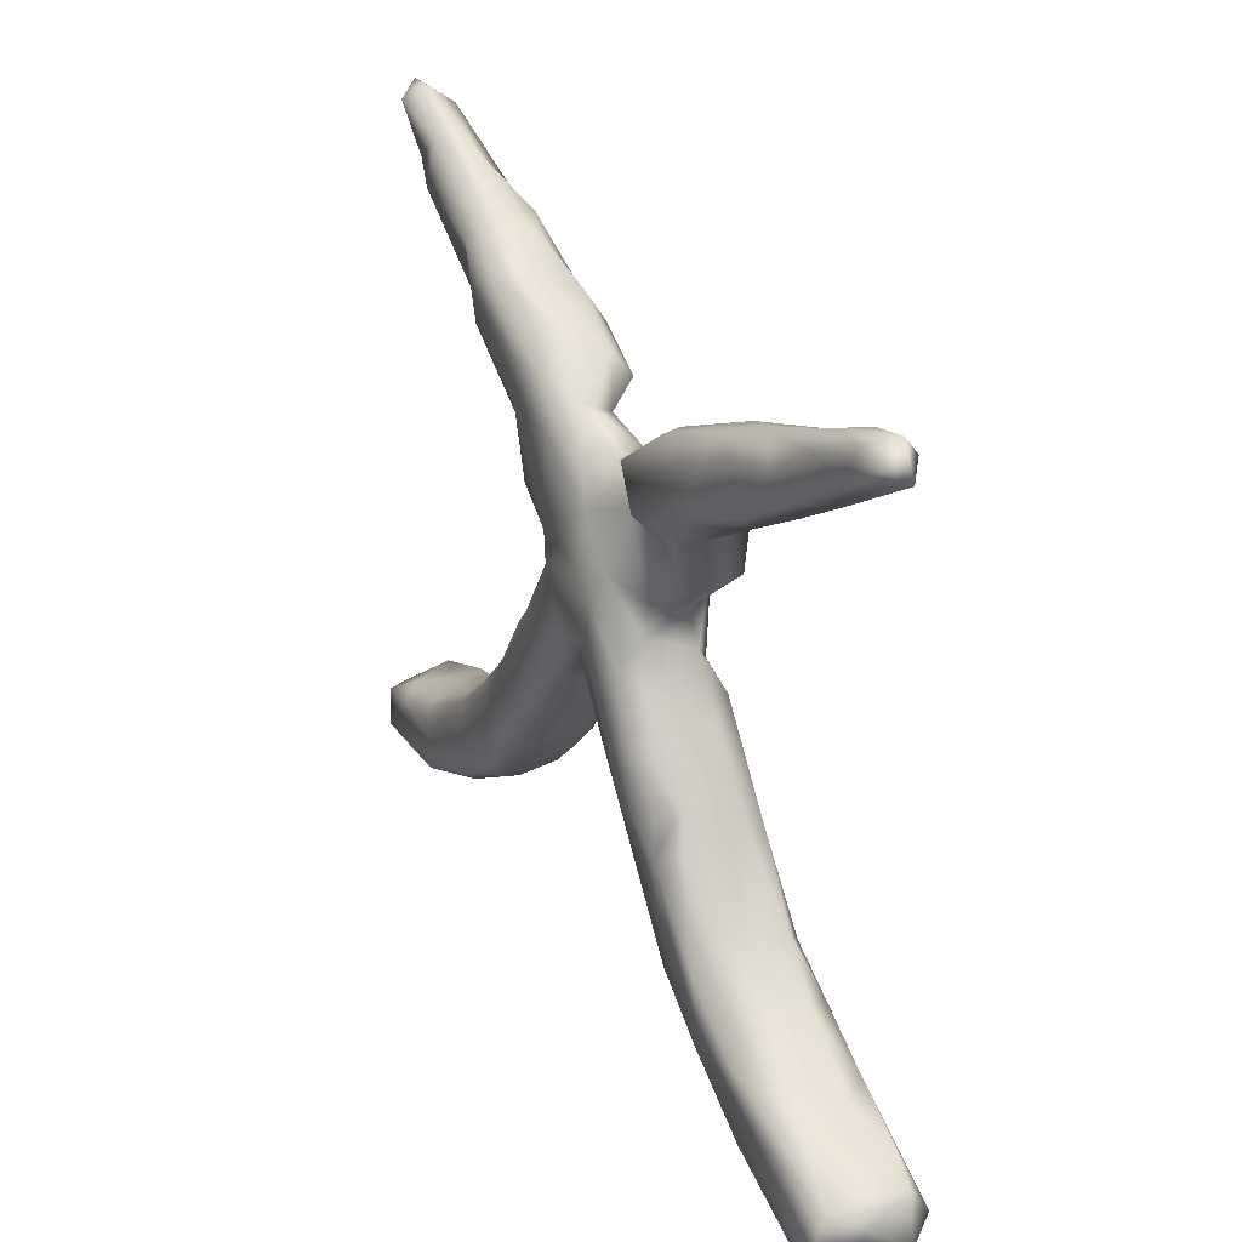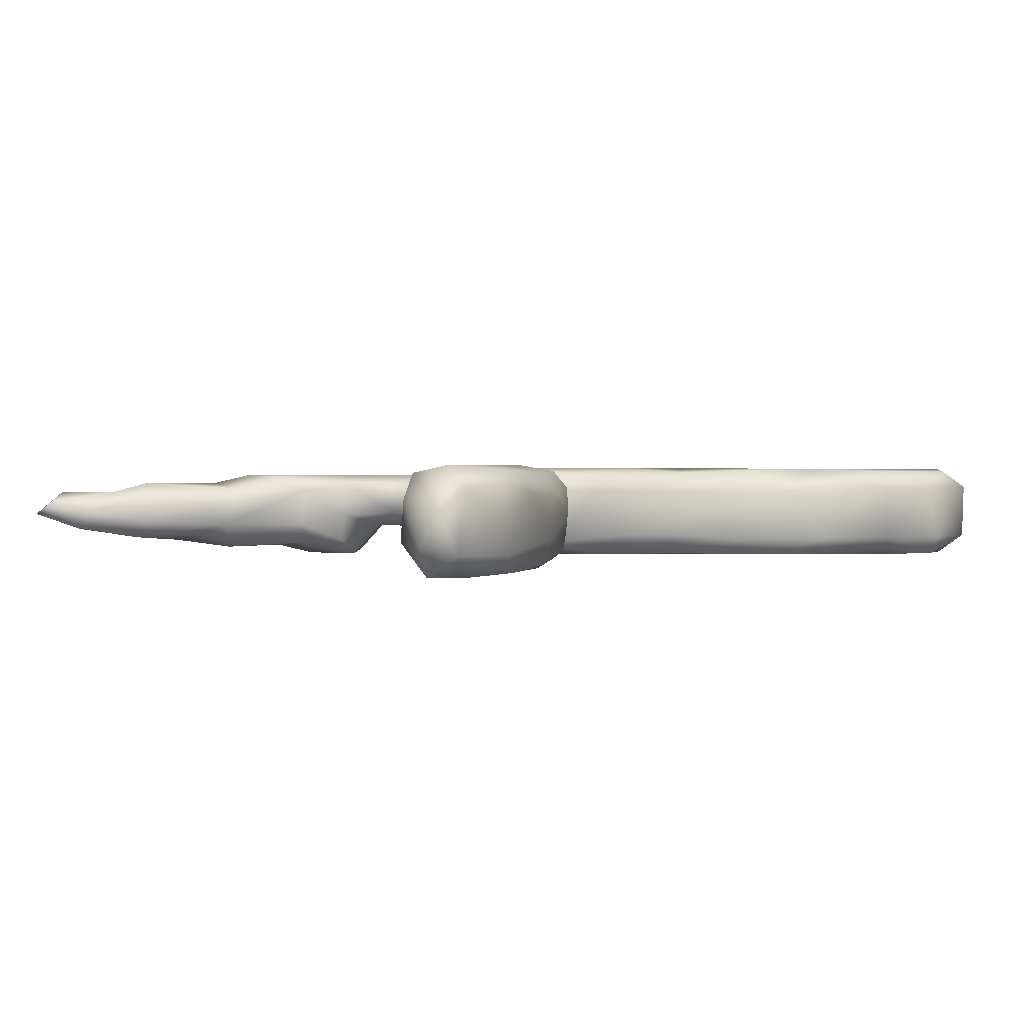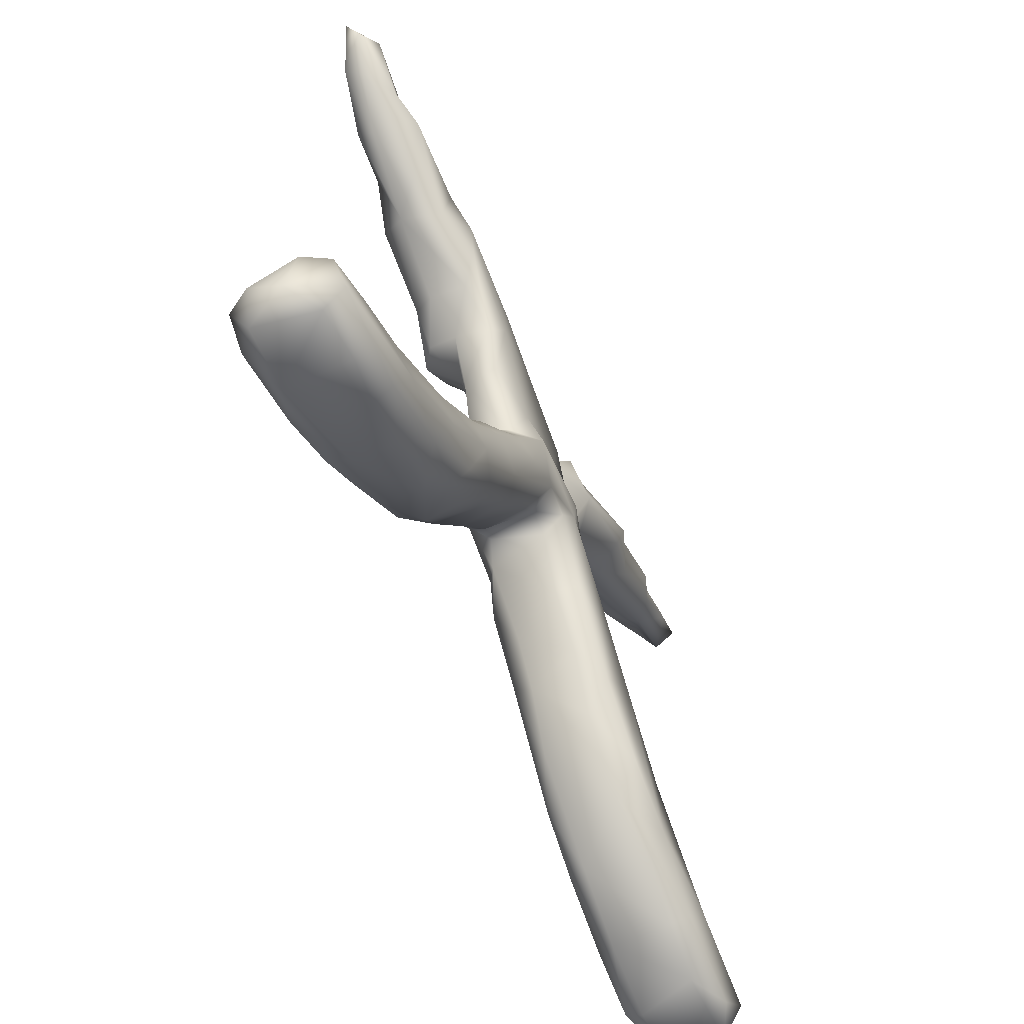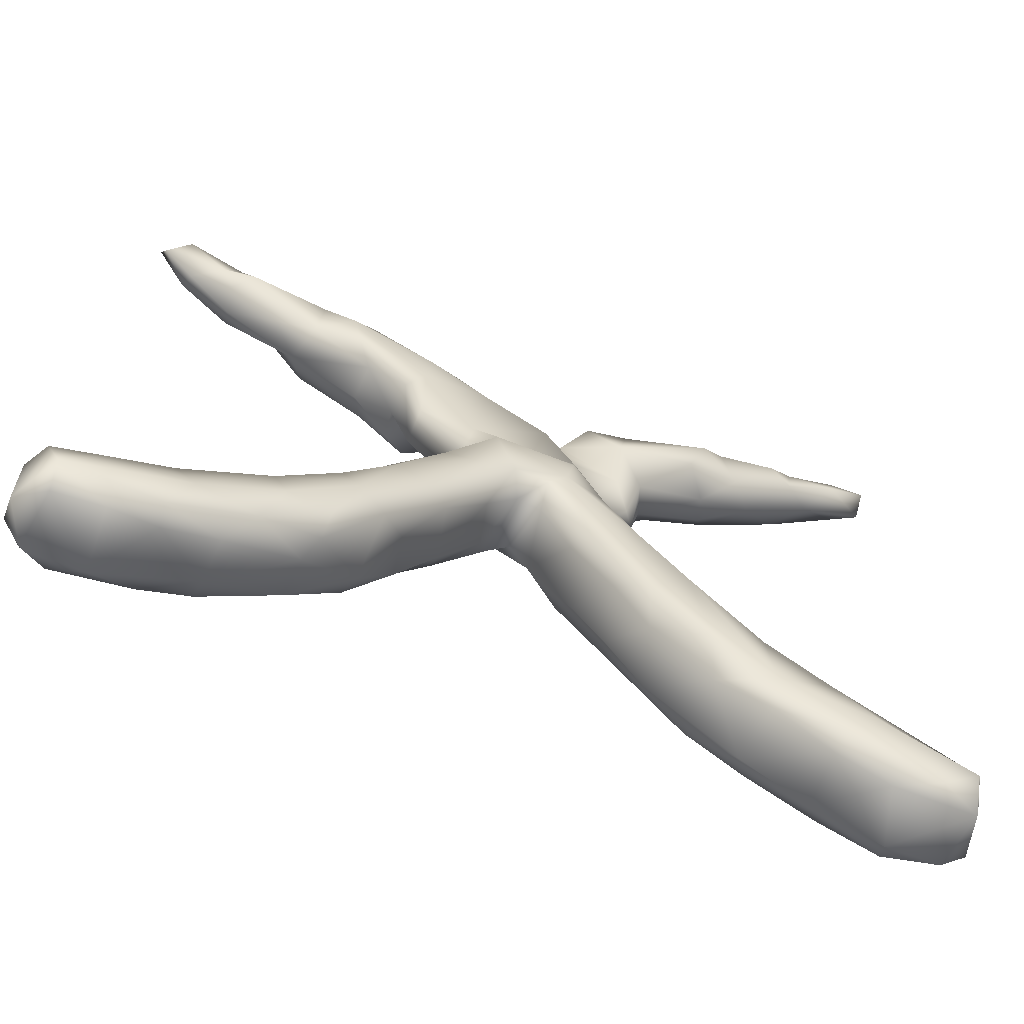
<metadata>
{"format":"obj","ext":"obj","renderer":"f3d","projection":"perspective","resolution":1024,"background":"white","views":[{"elev":29.0,"azim":64.0,"up":"+Y"},{"elev":0.8,"azim":-47.2,"up":"+Z"},{"elev":-57.7,"azim":-65.8,"up":"+Y"},{"elev":-64.0,"azim":-21.7,"up":"+Y"}]}
</metadata>
<code>
v 0.7265 -0.4799 -0.03925
v 0.7281 -0.4174 0.02867
v 0.6932 -0.4547 0.08221
v 0.7007 -0.4062 -0.04791
v 0.6955 -0.5108 0.04761
v 0.6889 -0.4088 0.0632
v 0.6357 -0.3841 -0.05982
v 0.686 0.5733 0.03644
v 0.6307 -0.5024 0.07739
v 0.6813 -0.5154 -0.04581
v 0.6899 0.5519 -0.000424
v 0.6046 -0.4885 -0.07991
v 0.6264 0.5799 0.03182
v 0.6508 0.5661 -0.02863
v 0.5774 -0.3618 0.04028
v 0.6715 0.6026 0.003277
v 0.5812 0.5713 -0.01831
v 0.5679 0.4753 0.008869
v 0.5485 -0.3937 0.08248
v 0.6177 0.5354 0.04182
v 0.5931 -0.513 -0.04751
v 0.5329 -0.3594 -0.07419
v 0.5444 0.5226 -0.0468
v 0.562 -0.5053 0.04605
v 0.6963 -0.4558 -0.07989
v 0.5757 -0.3603 -0.03254
v 0.5196 0.4636 -0.03732
v 0.3828 -0.3716 0.08229
v 0.5055 -0.45 -0.08031
v 0.4733 -0.3355 0.08082
v 0.5204 0.4662 0.04491
v 0.4748 -0.469 0.048
v 0.5318 0.5354 0.03611
v 0.4899 -0.4494 0.07744
v 0.4302 -0.3112 -0.07946
v 0.4789 -0.4709 -0.04785
v 0.46 -0.295 -0.0408
v 0.4502 0.513 -0.02973
v 0.4263 0.4673 -0.04825
v 0.4569 -0.2922 0.03771
v 0.552 0.5633 0.007409
v 0.3848 -0.4078 0.05162
v 0.4066 0.3968 0.04422
v 0.3949 -0.3915 -0.07959
v 0.3757 -0.2391 -0.05583
v 0.3702 -0.2722 0.08205
v 0.4516 0.4055 -0.004539
v 0.3532 -0.2687 -0.08015
v 0.3495 0.3462 0.01022
v 0.4115 0.5075 0.01794
v 0.3726 -0.4043 -0.04764
v 0.4832 0.4864 0.05824
v 0.3741 -0.2325 0.04084
v 0.38 0.4654 0.054
v 0.3717 0.4625 -0.05963
v 0.2962 -0.1472 -0.04112
v 0.3822 0.4054 -0.06209
v 0.2985 -0.362 0.03927
v 0.3035 -0.3314 -0.07776
v 0.2707 -0.1431 -0.07316
v 0.3618 0.3583 -0.03455
v 0.3297 0.4697 0.0421
v 0.2869 -0.1393 0.05551
v 0.2031 -0.2594 0.03591
v 0.2723 -0.1053 -0.03232
v 0.2966 0.4592 -0.02585
v 0.3062 0.3478 0.06741
v 0.2129 -0.1201 -0.07998
v 0.2129 0.4126 -0.05955
v 0.2829 -0.3062 0.07965
v 0.2563 -0.1514 0.08326
v 0.2596 -0.09267 0.04249
v 0.2427 0.2839 -0.02956
v 0.2217 0.2703 0.02591
v 0.2282 -0.2848 -0.04943
v 0.2689 0.3433 -0.06349
v 0.2212 0.3864 -0.07553
v 0.1681 0.2974 0.07101
v 0.1977 -0.01458 -0.03474
v 0.2039 0.2935 -0.07831
v 0.2236 0.2069 -0.02621
v 0.2065 -0.0373 0.05673
v 0.164 -0.202 -0.04128
v 0.1976 0.1801 0.012
v 0.1675 -0.04579 0.08312
v 0.3374 0.4284 0.07191
v 0.1525 -0.003044 -0.07854
v 0.1369 0.06471 -0.04267
v 0.1916 -0.2041 0.07499
v 0.1948 0.1951 -0.07412
v 0.1564 -0.1138 0.08315
v 0.1586 0.03342 0.04118
v 0.176 -0.1734 -0.07682
v 0.1947 0.4128 0.04342
v 0.1435 -0.1753 0.04129
v 0.1187 0.3785 -0.02016
v 0.1101 0.3383 -0.07393
v 0.1243 0.05526 0.07102
v 0.1765 0.2507 0.02805
v 0.1132 0.3466 0.05918
v 0.07797 -0.08931 0.03794
v 0.1254 0.0906 0.02938
v 0.09229 -0.07764 0.07346
v 0.1268 0.1223 -0.03168
v 0.1225 0.1419 0.02431
v 0.09832 -0.07338 -0.07823
v 0.1126 -0.1298 -0.04193
v 0.08674 0.01614 -0.07973
v 0.08037 0.171 0.06409
v 0.09919 0.146 -0.07807
v 0.05815 0.3323 -0.03061
v 0.07072 0.1235 0.0823
v 0.05652 0.06364 0.08455
v 0.07519 0.314 0.02502
v 0.04179 -0.01994 -0.05448
v 0.02784 -0.000702 0.04076
v -0.008362 0.06291 -0.07923
v 0.003011 0.1478 0.07
v 0.08102 0.2581 0.02787
v 0.02497 0.03181 0.07618
v 0.009249 0.01262 -0.04307
v 0.01138 0.2949 0.01387
v -0.02465 0.009111 -0.06292
v -0.01832 0.2774 -0.04772
v -0.01343 0.01061 0.04077
v 0.02833 0.243 0.06929
v -0.05077 -0.05218 -0.02641
v -0.06753 -0.06657 0.05015
v 0.005851 0.2504 -0.07837
v -0.07578 0.2034 -0.06935
v -0.06451 0.1234 0.0833
v -0.03152 0.03097 0.0808
v -0.09904 0.155 0.06965
v -0.06556 0.3238 -0.01655
v -0.1119 0.2075 -0.02387
v -0.08266 0.1136 -0.07563
v -0.0808 0.3023 0.07038
v -0.114 -0.07933 -0.07912
v -0.102 0.001244 0.084
v -0.1107 0.1457 -0.02618
v -0.1742 -0.1421 0.0814
v -0.1638 0.02948 0.04448
v -0.1111 0.117 0.0415
v -0.0541 0.2778 -0.02137
v -0.1483 0.008707 0.07567
v -0.1159 -0.1311 -0.0352
v -0.07076 0.3439 0.02814
v -0.117 0.3438 -0.07268
v -0.1571 0.2504 -0.02413
v -0.1277 0.08121 -0.03119
v -0.1365 -0.1488 0.05651
v -0.2235 -0.1047 0.08053
v -0.1791 -0.2043 -0.05121
v -0.1371 0.3746 0.05827
v -0.1924 -0.2299 0.02625
v -0.1466 0.03811 -0.05781
v -0.1793 0.367 0.07042
v -0.1256 0.3822 -0.04405
v -0.2106 0.3848 -0.07846
v -0.1918 0.172 -0.000226
v -0.1904 0.1832 0.05589
v -0.2025 -0.1817 -0.07995
v -0.1563 -0.02319 -0.07873
v -0.2134 -0.03984 -0.06004
v -0.1596 0.4071 0.01303
v -0.2781 -0.2284 0.08302
v -0.225 0.276 -0.004321
v -0.2339 -0.05601 0.04967
v -0.2204 0.2713 0.05355
v -0.1799 0.2943 -0.07869
v -0.233 -0.2629 0.06868
v -0.2926 -0.193 -0.07995
v -0.2679 0.3321 -0.05651
v -0.3154 -0.3625 0.04695
v -0.2708 -0.1304 -0.07041
v -0.2196 0.2856 -0.05271
v -0.2605 0.4185 -0.06314
v -0.2385 -0.2928 -0.03112
v -0.258 0.4524 0.03057
v -0.2862 0.4487 0.05868
v -0.1885 0.3044 0.07016
v -0.2719 -0.1028 -0.02811
v -0.2288 0.4309 -0.05241
v -0.3075 -0.1899 0.07398
v -0.3764 -0.3544 -0.08172
v -0.3386 -0.3747 -0.05452
v -0.3148 -0.1665 0.04387
v -0.3828 0.4198 -0.06423
v -0.3178 -0.1702 -0.04467
v -0.3275 0.4288 0.07009
v -0.312 -0.3305 0.07377
v -0.2845 0.3204 0.04023
v -0.2501 -0.275 -0.07197
v -0.3144 0.3699 0.06887
v -0.2872 0.3233 -0.02203
v -0.3838 -0.3275 0.08254
v -0.3847 0.4909 -0.0517
v -0.4116 -0.4058 0.06842
v -0.4056 -0.2504 0.03738
v -0.4095 -0.2937 -0.08139
v -0.3322 -0.3801 0.0122
v -0.3181 0.4777 -0.03348
v -0.4048 -0.274 0.0718
v -0.4573 -0.4529 -0.03342
v -0.3811 0.5045 0.0155
v -0.3885 0.3918 0.04416
v -0.4237 -0.265 -0.04572
v -0.4596 -0.4356 -0.07013
v -0.4509 -0.4479 0.03495
v -0.3792 0.4687 0.05496
v -0.5419 -0.4685 0.07279
v -0.4082 0.3924 -0.02068
v -0.4616 -0.2852 0.03244
v -0.4827 0.5513 -0.008464
v -0.455 0.42 0.02194
v -0.5084 -0.4009 0.08223
v -0.5337 0.5581 0.03167
v -0.5437 -0.3727 -0.0811
v -0.4465 0.4927 -0.05131
v -0.5422 -0.3567 0.07177
v -0.5272 -0.3263 -0.04423
v -0.5113 0.4987 0.05514
v -0.5447 0.4854 0.02818
v -0.5402 -0.4499 -0.08121
v -0.6068 -0.3582 -0.04364
v -0.5364 -0.4834 0.04117
v -0.5629 -0.3469 0.04442
v -0.5382 0.4716 -0.01445
v -0.6102 -0.5031 -0.05028
v -0.5351 0.496 -0.04511
v -0.6131 -0.501 0.05334
v -0.6281 0.548 -0.02652
v -0.6652 -0.4723 -0.08367
v -0.6358 0.5867 0.0391
v -0.7057 -0.4977 -0.05008
v -0.6376 -0.3963 0.07376
v -0.5677 0.5227 0.039
v -0.6914 -0.4997 0.04782
v -0.6619 -0.3816 0.04542
v -0.709 -0.4383 -0.08349
v -0.6573 -0.3833 -0.0665
v -0.6739 0.5666 0.01902
v -0.6951 -0.4673 0.08002
v -0.6194 0.5271 0.004034
v -0.6238 0.6065 0.005928
v -0.7155 -0.4161 0.06874
v -0.603 0.5824 -0.02952
v -0.7133 -0.3878 -0.03235
v -0.6833 0.5994 -0.00128
v -0.7395 -0.4548 -0.0398
v -0.7384 -0.4206 0.03111
v -0.7384 -0.4883 0.01331
f 78 100 114
f 126 122 147
f 165 179 180
f 223 215 222
f 223 222 237
f 222 217 237
f 52 50 54
f 126 147 137
f 137 154 157
f 169 181 194
f 67 86 78
f 78 86 94
f 78 94 100
f 137 147 154
f 181 157 190
f 192 194 206
f 67 43 86
f 154 165 180
f 157 154 180
f 157 180 190
f 194 190 206
f 206 190 210
f 215 206 222
f 43 31 52
f 43 52 54
f 43 54 86
f 86 54 62
f 86 62 94
f 190 180 210
f 206 210 222
f 210 217 222
f 52 31 33
f 219 230 247
f 214 197 219
f 38 55 66
f 38 39 55
f 23 39 38
f 23 27 39
f 188 219 197
f 177 188 197
f 202 177 197
f 55 76 69
f 66 55 69
f 55 39 57
f 27 57 39
f 27 47 57
f 219 212 230
f 219 188 212
f 183 159 177
f 69 77 97
f 69 76 77
f 55 57 76
f 47 61 57
f 188 173 212
f 177 173 188
f 159 173 177
f 159 170 173
f 183 148 159
f 158 148 183
f 134 148 158
f 96 97 111
f 69 97 96
f 77 80 97
f 57 61 76
f 218 241 225
f 221 218 225
f 218 200 185
f 193 186 185
f 59 44 51
f 25 12 29
f 4 25 7
f 241 240 248
f 241 233 240
f 218 233 241
f 218 224 233
f 185 224 218
f 185 208 224
f 185 186 208
f 186 204 208
f 44 36 51
f 29 36 44
f 4 1 25
f 248 240 250
f 12 36 29
f 12 21 36
f 12 10 21
f 25 10 12
f 1 10 25
f 240 235 250
f 240 233 235
f 229 235 233
f 224 229 233
f 224 204 229
f 208 204 224
f 159 148 170
f 134 170 148
f 217 214 245
f 13 16 41
f 239 248 246
f 2 4 6
f 13 41 33
f 33 20 13
f 33 41 50
f 234 217 245
f 234 245 249
f 234 249 242
f 8 16 13
f 8 13 20
f 226 211 231
f 211 243 231
f 231 243 238
f 243 246 252
f 238 243 252
f 9 5 3
f 5 9 24
f 9 34 24
f 24 34 32
f 209 198 211
f 226 209 211
f 211 216 243
f 216 236 243
f 243 236 246
f 252 246 251
f 5 2 3
f 2 6 3
f 9 3 19
f 34 9 19
f 34 19 28
f 209 201 198
f 220 236 216
f 236 239 246
f 3 6 19
f 76 80 77
f 76 73 80
f 173 176 195
f 170 176 173
f 170 149 176
f 111 97 124
f 97 129 124
f 97 80 129
f 90 73 81
f 80 73 90
f 144 130 135
f 124 130 144
f 124 129 130
f 80 110 129
f 80 90 110
f 130 136 140
f 130 117 136
f 129 117 130
f 129 110 117
f 90 104 110
f 110 108 117
f 104 88 110
f 136 156 150
f 136 163 156
f 136 117 163
f 110 88 108
f 88 87 108
f 11 20 18
f 11 8 20
f 242 237 234
f 244 237 242
f 217 234 237
f 217 205 214
f 52 33 50
f 20 33 31
f 18 20 31
f 223 237 244
f 205 217 210
f 54 50 62
f 210 180 205
f 179 205 180
f 179 202 205
f 62 66 94
f 47 31 43
f 18 31 47
f 215 223 228
f 100 94 96
f 49 43 67
f 47 43 49
f 206 215 212
f 154 147 165
f 100 96 111
f 49 67 74
f 192 206 212
f 100 111 114
f 41 38 50
f 228 223 244
f 50 66 62
f 212 215 228
f 147 158 165
f 147 134 158
f 147 124 134
f 117 138 163
f 117 121 123
f 117 115 121
f 108 115 117
f 32 34 42
f 198 216 211
f 42 34 28
f 42 28 58
f 174 191 198
f 191 196 198
f 201 174 198
f 198 196 216
f 220 227 236
f 236 227 239
f 6 15 30
f 19 6 30
f 19 30 28
f 58 28 70
f 174 171 191
f 191 166 196
f 216 196 203
f 216 203 220
f 220 203 213
f 220 213 227
f 15 40 30
f 30 46 28
f 58 70 64
f 191 171 166
f 166 203 196
f 203 199 213
f 30 40 46
f 40 53 46
f 46 71 28
f 28 71 70
f 64 70 89
f 166 184 203
f 117 123 138
f 87 106 108
f 88 79 87
f 156 163 164
f 123 127 138
f 108 106 115
f 87 68 106
f 60 68 87
f 79 60 87
f 164 175 182
f 163 175 164
f 127 146 138
f 106 107 115
f 65 60 79
f 175 163 172
f 163 162 172
f 138 162 163
f 138 146 162
f 93 107 106
f 93 83 107
f 68 93 106
f 182 175 189
f 146 153 162
f 60 48 68
f 56 45 60
f 60 45 48
f 189 172 207
f 175 172 189
f 172 162 185
f 93 75 83
f 59 75 93
f 68 48 93
f 48 59 93
f 207 172 200
f 162 193 185
f 193 153 178
f 153 193 162
f 45 35 48
f 45 37 35
f 172 185 200
f 44 59 48
f 48 35 44
f 37 22 35
f 200 218 221
f 207 200 221
f 178 186 193
f 59 51 75
f 35 29 44
f 22 29 35
f 25 29 22
f 26 7 22
f 7 25 22
f 199 207 213
f 53 40 45
f 127 125 128
f 184 199 203
f 70 71 89
f 151 171 155
f 171 151 141
f 171 141 166
f 184 187 199
f 53 63 46
f 71 46 63
f 71 91 89
f 64 89 95
f 166 141 152
f 166 152 184
f 152 187 184
f 89 91 103
f 89 103 95
f 95 103 101
f 63 72 71
f 71 72 82
f 71 82 85
f 71 85 91
f 128 132 151
f 151 132 141
f 152 168 187
f 91 85 113
f 91 113 103
f 101 103 116
f 141 132 139
f 141 139 152
f 85 82 98
f 103 113 120
f 116 103 120
f 125 132 128
f 178 171 174
f 178 155 171
f 40 15 37
f 213 221 227
f 7 26 15
f 6 7 15
f 6 4 7
f 227 225 239
f 51 42 58
f 246 248 251
f 201 209 204
f 51 32 42
f 36 32 51
f 36 24 32
f 1 2 5
f 231 238 229
f 152 145 168
f 209 226 204
f 21 5 24
f 10 5 21
f 41 16 17
f 16 14 17
f 11 14 16
f 8 11 16
f 245 247 249
f 247 232 249
f 40 37 45
f 213 207 221
f 15 26 37
f 252 251 250
f 226 231 229
f 122 124 147
f 119 122 126
f 119 114 122
f 99 78 114
f 74 78 99
f 99 114 119
f 74 99 84
f 160 169 167
f 160 161 169
f 109 105 119
f 99 119 105
f 105 84 99
f 160 143 161
f 140 143 160
f 102 105 109
f 102 104 105
f 143 150 142
f 82 79 92
f 123 125 127
f 101 116 115
f 146 128 151
f 63 65 72
f 168 182 187
f 107 95 101
f 53 56 63
f 83 95 107
f 83 64 95
f 146 151 155
f 84 81 74
f 88 104 102
f 121 116 125
f 115 116 121
f 72 65 82
f 128 146 127
f 187 182 189
f 53 45 56
f 187 189 199
f 153 146 155
f 75 64 83
f 98 102 109
f 109 119 126
f 167 169 192
f 152 139 145
f 145 142 168
f 82 92 98
f 85 98 113
f 116 120 125
f 125 120 132
f 132 131 139
f 98 92 102
f 113 98 112
f 120 113 132
f 113 131 132
f 139 131 145
f 131 133 143
f 145 131 142
f 131 143 142
f 98 109 112
f 113 112 131
f 112 118 131
f 112 109 118
f 109 126 118
f 131 118 133
f 143 133 161
f 118 126 133
f 133 181 161
f 133 126 137
f 181 133 137
f 161 181 169
f 137 157 181
f 169 194 192
f 74 67 78
f 199 189 207
f 155 178 153
f 75 58 64
f 178 201 186
f 178 174 201
f 75 51 58
f 239 225 241
f 227 221 225
f 2 1 4
f 239 241 248
f 186 201 204
f 248 250 251
f 10 1 5
f 235 238 252
f 229 238 235
f 204 226 229
f 37 26 22
f 21 24 36
f 235 252 250
f 173 195 212
f 122 111 124
f 114 111 122
f 73 49 74
f 195 167 192
f 176 167 195
f 134 144 149
f 134 124 144
f 81 73 74
f 149 167 176
f 144 135 149
f 149 160 167
f 135 160 149
f 81 84 104
f 135 140 160
f 104 84 105
f 143 140 150
f 92 88 102
f 142 150 156
f 121 125 123
f 92 79 88
f 168 142 164
f 142 156 164
f 168 164 182
f 107 101 115
f 65 79 82
f 63 56 65
f 170 134 149
f 130 140 135
f 90 81 104
f 140 136 150
f 56 60 65
f 214 247 245
f 76 61 73
f 61 49 73
f 165 158 183
f 183 177 202
f 247 230 232
f 23 14 27
f 214 219 247
f 195 192 212
f 47 49 61
f 179 165 183
f 230 212 228
f 18 47 27
f 66 96 94
f 66 69 96
f 179 183 202
f 181 190 194
f 50 38 66
f 205 202 197
f 205 197 214
f 230 228 232
f 232 228 244
f 11 18 14
f 27 14 18
f 232 244 242
f 232 242 249
f 14 23 17
f 17 23 38
f 41 17 38

</code>
